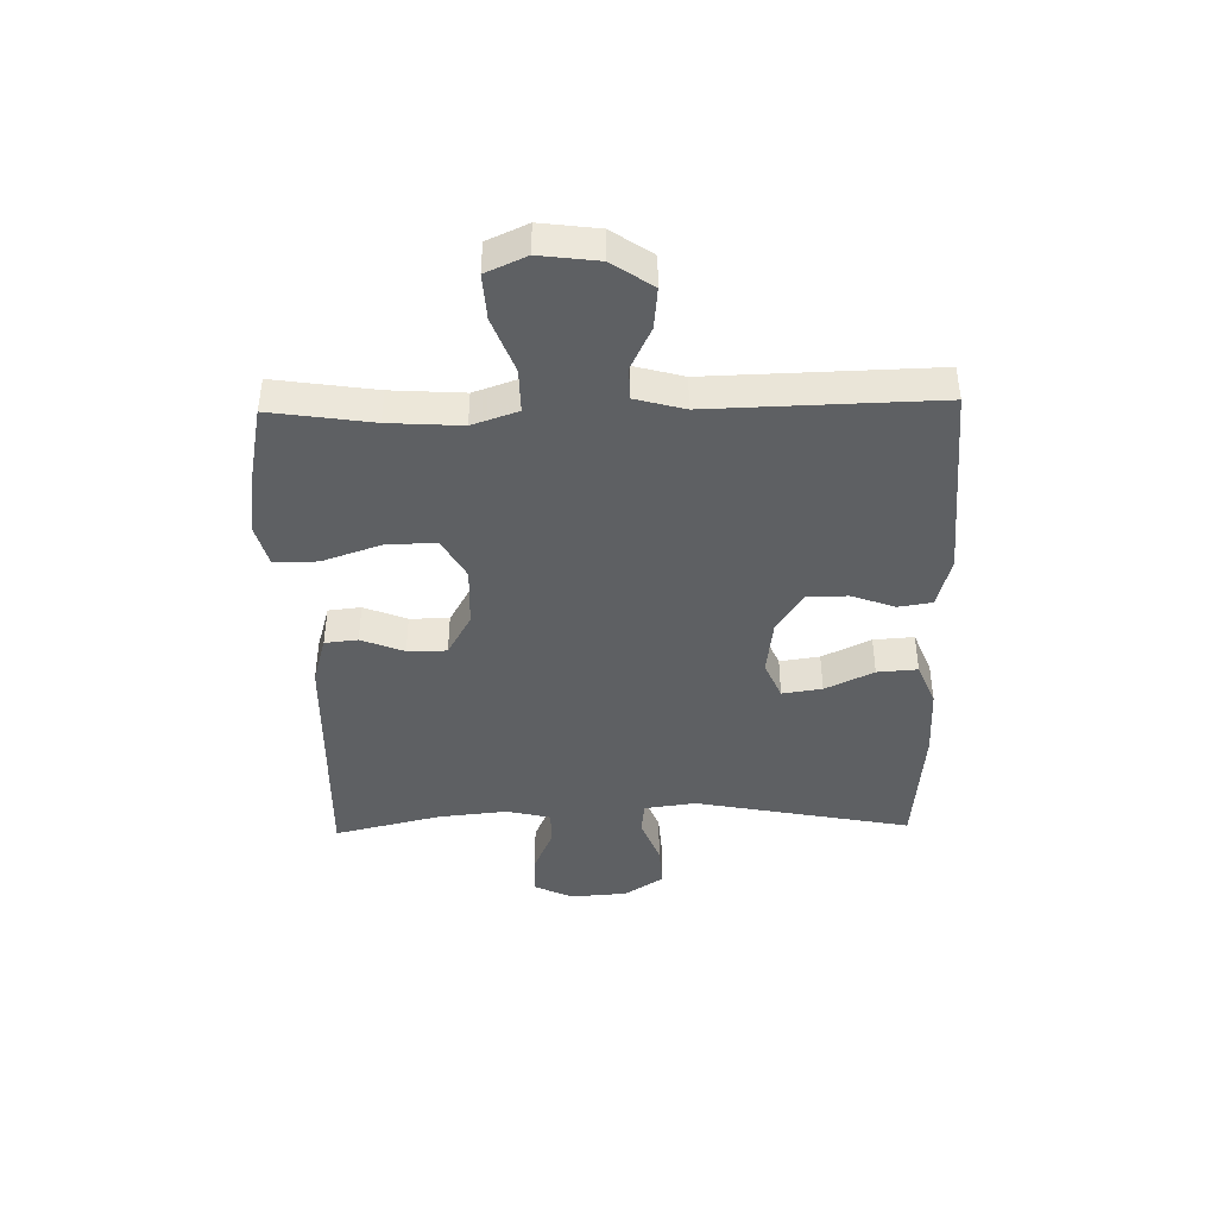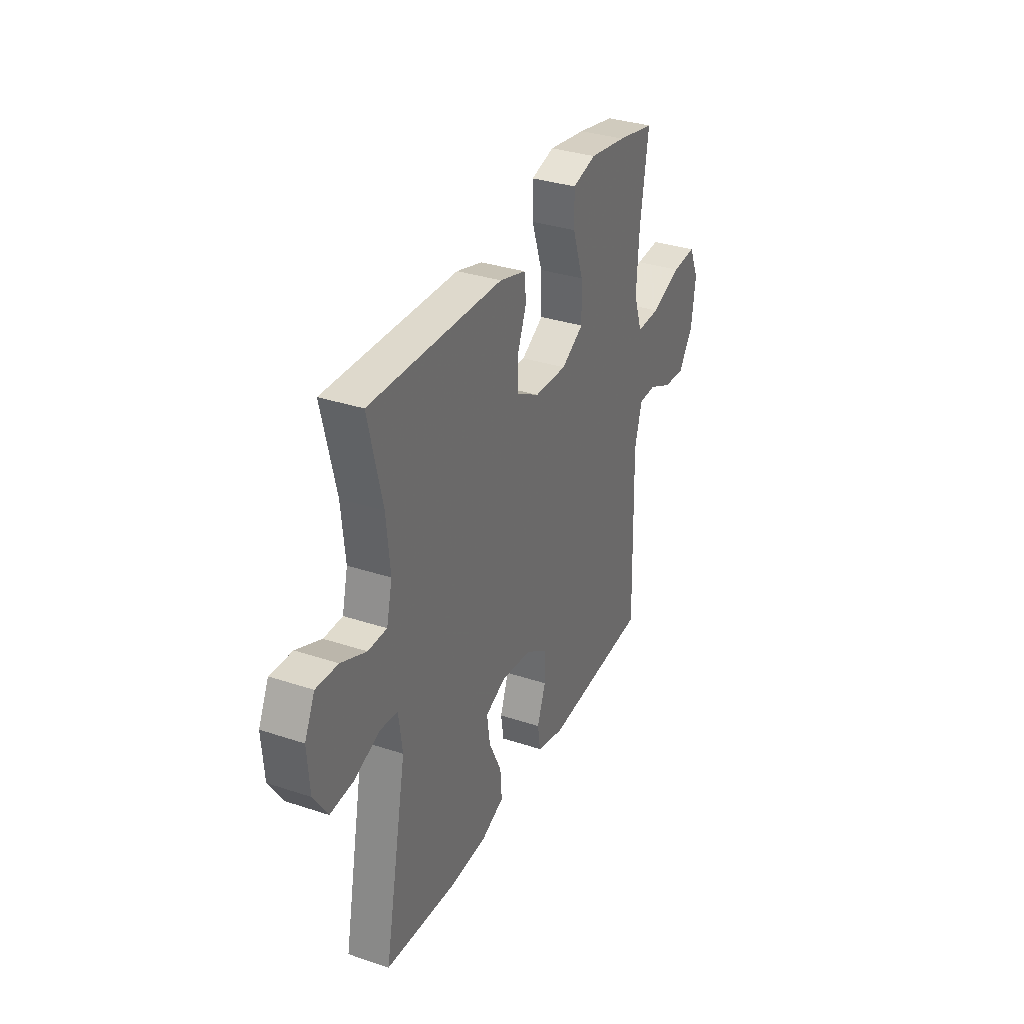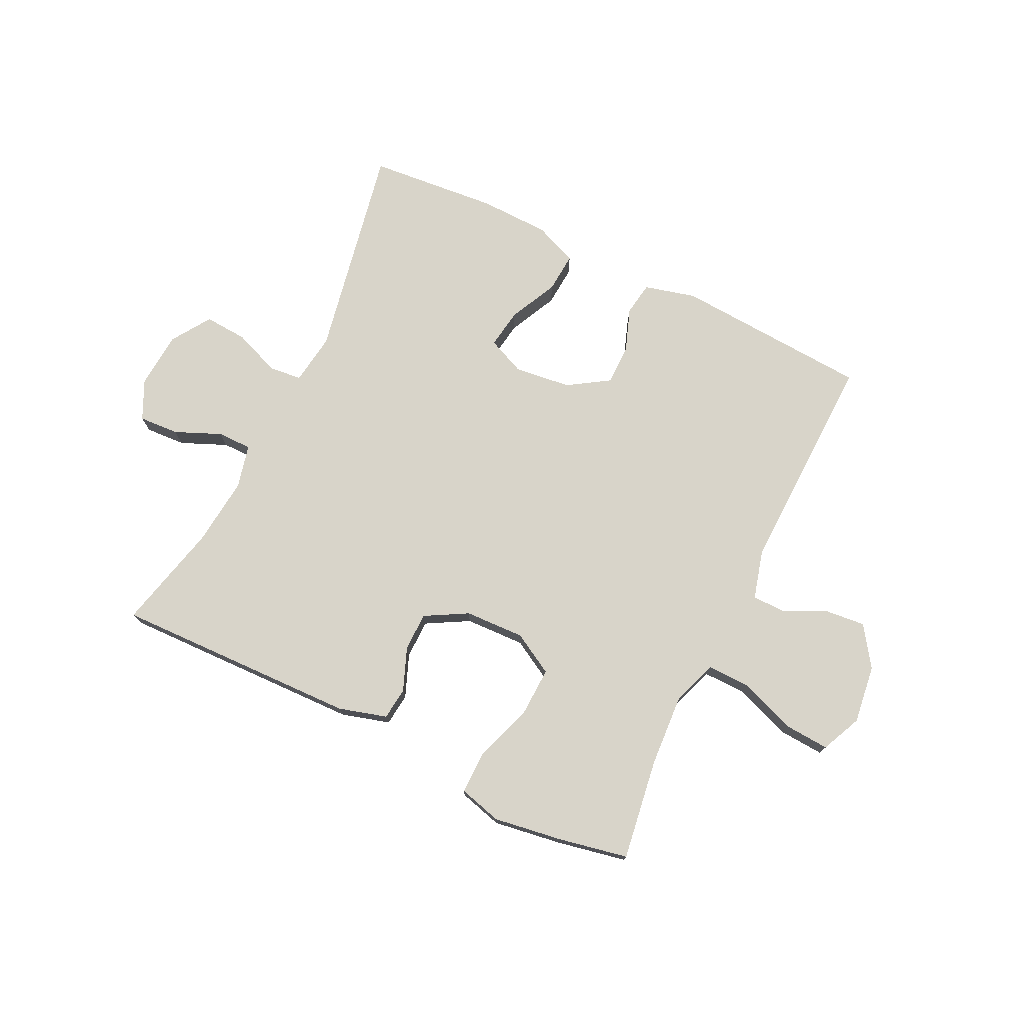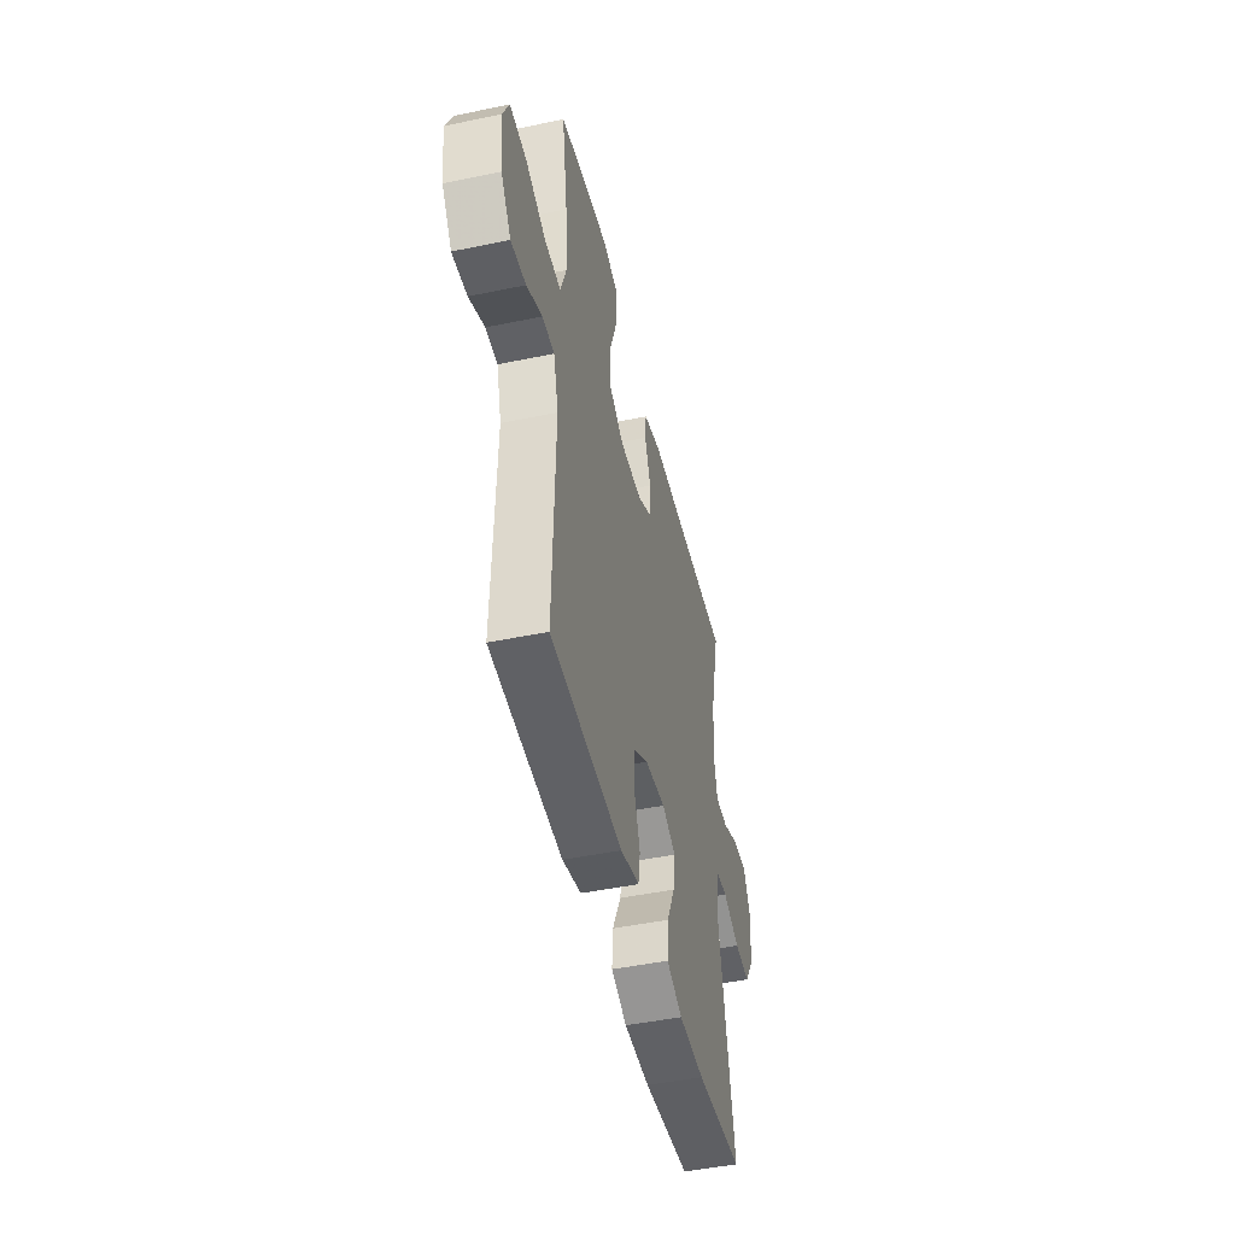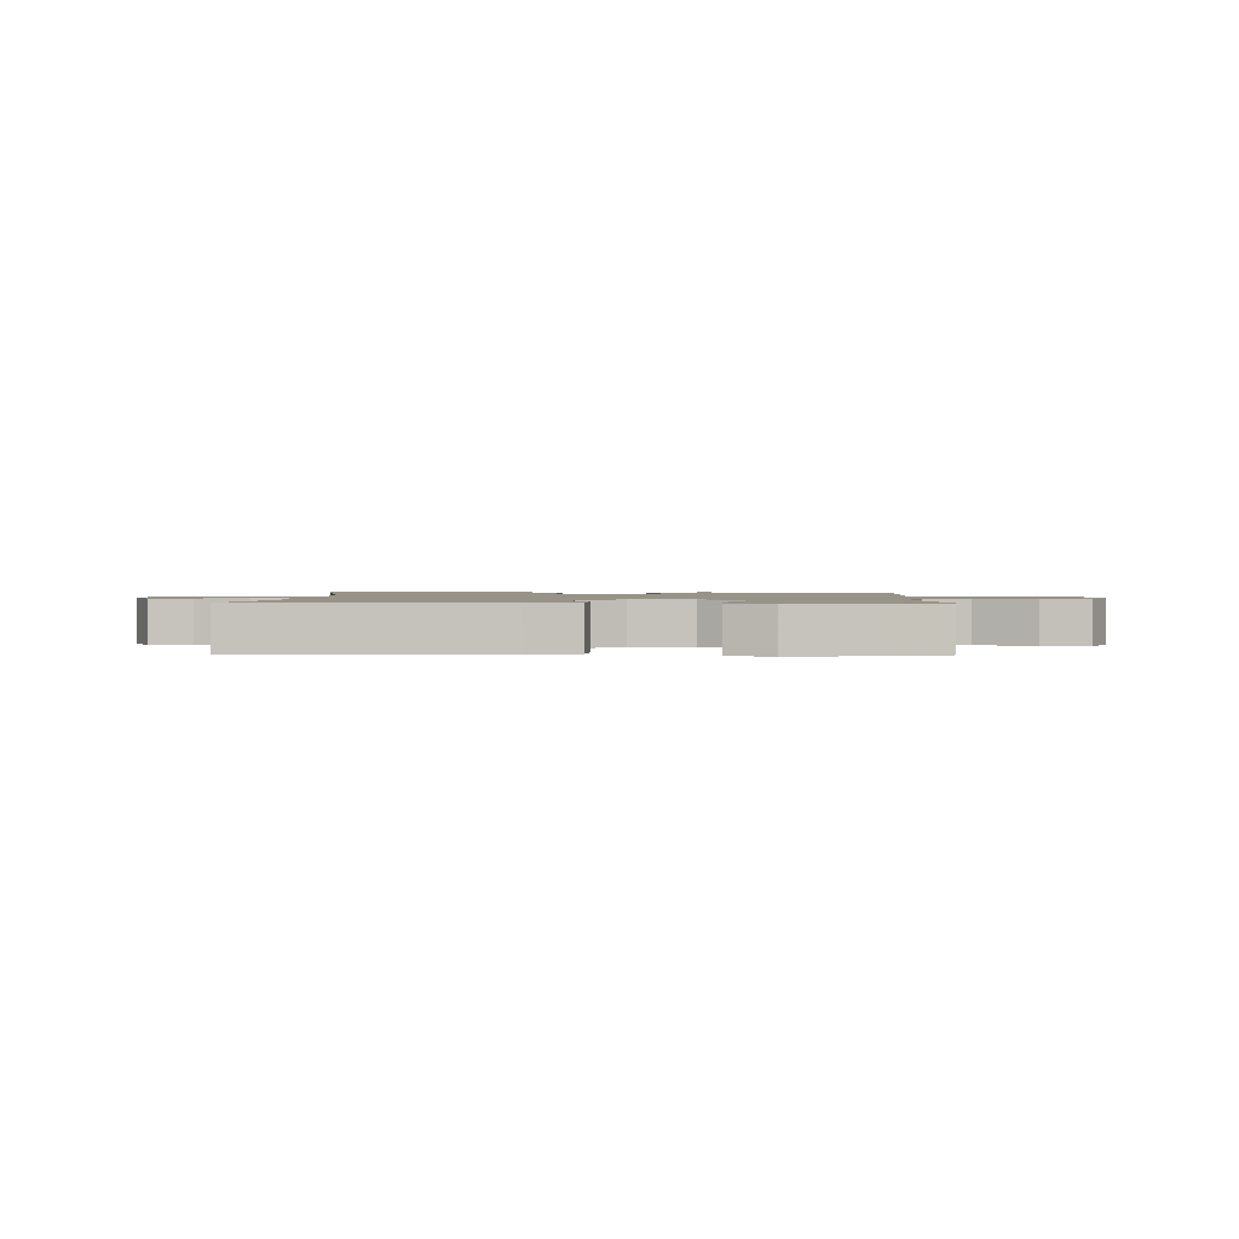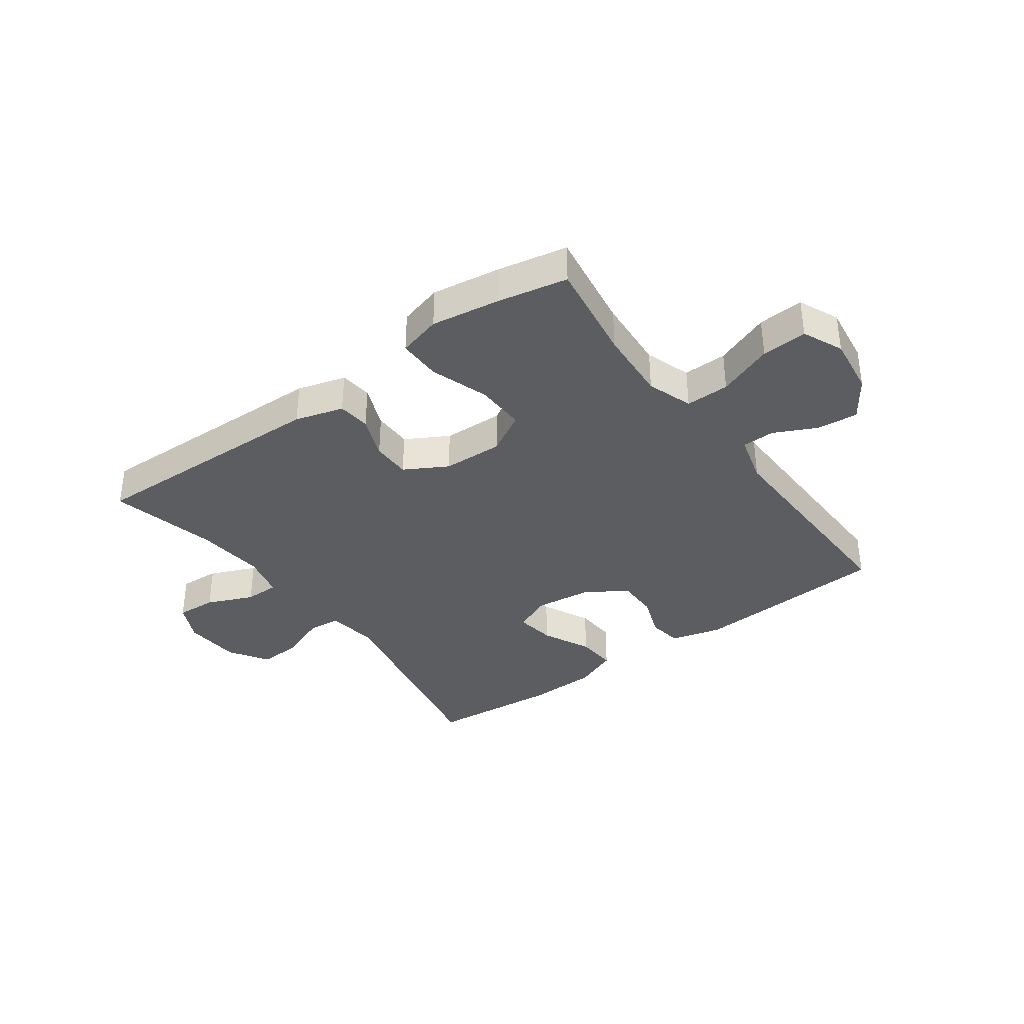
<metadata>
{"format":"obj","ext":"obj","renderer":"f3d","projection":"perspective","resolution":1024,"background":"white","views":[{"elev":-42.5,"azim":91.3,"up":"+Y"},{"elev":33.3,"azim":-65.5,"up":"+Z"},{"elev":75.0,"azim":26.0,"up":"+Y"},{"elev":-46.7,"azim":103.3,"up":"+Z"},{"elev":1.5,"azim":1.9,"up":"+Y"},{"elev":-36.4,"azim":36.0,"up":"+Y"}]}
</metadata>
<code>
v -0.5 0.07 0.5
v -0.08 0.07 0.488
v 0.003 0.07 0.464
v 0.009 0.07 0.408
v -0.02 0.07 0.335
v -0.02 0.07 0.268
v 0.053 0.07 0.227
v 0.156 0.07 0.223
v 0.227 0.07 0.263
v 0.224 0.07 0.349
v 0.19 0.07 0.448
v 0.189 0.07 0.522
v 0.263 0.07 0.542
v 0.381 0.07 0.524
v 0.5 0.07 0.5
v 0.474 0.07 0.326
v 0.466 0.07 0.202
v 0.493 0.07 0.124
v 0.568 0.07 0.125
v 0.663 0.07 0.161
v 0.741 0.07 0.166
v 0.772 0.07 0.097
v 0.759 0.07 -0.003
v 0.712 0.07 -0.072
v 0.642 0.07 -0.065
v 0.569 0.07 -0.03
v 0.513 0.07 -0.031
v 0.49 0.07 -0.115
v 0.5 0.07 -0.5
v 0.164 0.07 -0.521
v 0.076 0.07 -0.498
v 0.067 0.07 -0.44
v 0.094 0.07 -0.366
v 0.094 0.07 -0.296
v 0.024 0.07 -0.251
v -0.073 0.07 -0.239
v -0.138 0.07 -0.267
v -0.128 0.07 -0.335
v -0.088 0.07 -0.418
v -0.083 0.07 -0.487
v -0.157 0.07 -0.517
v -0.278 0.07 -0.52
v -0.5 0.07 -0.5
v -0.428 0.07 -0.129
v -0.44 0.07 -0.041
v -0.496 0.07 -0.035
v -0.576 0.07 -0.066
v -0.65 0.07 -0.071
v -0.694 0.07 -0.004
v -0.701 0.07 0.094
v -0.669 0.07 0.161
v -0.6 0.07 0.157
v -0.521 0.07 0.123
v -0.462 0.07 0.123
v -0.444 0.07 0.198
v -0.456 0.07 0.316
v -0.5 0 0.5
v -0.08 0 0.488
v 0.003 0 0.464
v 0.009 0 0.408
v -0.02 0 0.335
v -0.02 0 0.268
v 0.053 0 0.227
v 0.156 0 0.223
v 0.227 0 0.263
v 0.224 0 0.349
v 0.19 0 0.448
v 0.189 0 0.522
v 0.263 0 0.542
v 0.381 0 0.524
v 0.5 0 0.5
v 0.474 0 0.326
v 0.466 0 0.202
v 0.493 0 0.124
v 0.568 0 0.125
v 0.663 0 0.161
v 0.741 0 0.166
v 0.772 0 0.097
v 0.759 0 -0.003
v 0.712 0 -0.072
v 0.642 0 -0.065
v 0.569 0 -0.03
v 0.513 0 -0.031
v 0.49 0 -0.115
v 0.5 0 -0.5
v 0.164 0 -0.521
v 0.076 0 -0.498
v 0.067 0 -0.44
v 0.094 0 -0.366
v 0.094 0 -0.296
v 0.024 0 -0.251
v -0.073 0 -0.239
v -0.138 0 -0.267
v -0.128 0 -0.335
v -0.088 0 -0.418
v -0.083 0 -0.487
v -0.157 0 -0.517
v -0.278 0 -0.52
v -0.5 0 -0.5
v -0.428 0 -0.129
v -0.44 0 -0.041
v -0.496 0 -0.035
v -0.576 0 -0.066
v -0.65 0 -0.071
v -0.694 0 -0.004
v -0.701 0 0.094
v -0.669 0 0.161
v -0.6 0 0.157
v -0.521 0 0.123
v -0.462 0 0.123
v -0.444 0 0.198
v -0.456 0 0.316
f 50 51 52 53
f 50 53 54
f 49 50 54
f 46 47 48 49
f 45 46 49 54
f 44 45 54 55
f 42 43 44
f 41 42 44 55
f 38 39 40 41
f 37 38 41 55
f 30 31 32 33
f 28 29 30 33
f 27 28 33 34
f 23 24 25 26
f 23 26 27
f 22 23 27
f 19 20 21 22
f 18 19 22 27
f 17 18 27 34
f 13 14 15 16
f 10 11 12 13
f 9 10 13 16
f 8 9 16 17
f 2 3 4 5
f 56 1 2 5
f 56 5 6
f 36 37 55 56
f 35 36 56 6
f 34 35 6 7
f 7 8 17 34
f 109 108 107 106
f 110 109 106
f 110 106 105
f 105 104 103 102
f 110 105 102 101
f 111 110 101 100
f 100 99 98
f 111 100 98 97
f 97 96 95 94
f 111 97 94 93
f 89 88 87 86
f 89 86 85 84
f 90 89 84 83
f 82 81 80 79
f 83 82 79
f 83 79 78
f 78 77 76 75
f 83 78 75 74
f 90 83 74 73
f 72 71 70 69
f 69 68 67 66
f 72 69 66 65
f 73 72 65 64
f 61 60 59 58
f 61 58 57 112
f 62 61 112
f 112 111 93 92
f 62 112 92 91
f 63 62 91 90
f 90 73 64 63
f 1 57 58 2
f 2 58 59 3
f 3 59 60 4
f 4 60 61 5
f 5 61 62 6
f 6 62 63 7
f 7 63 64 8
f 8 64 65 9
f 9 65 66 10
f 10 66 67 11
f 11 67 68 12
f 12 68 69 13
f 13 69 70 14
f 14 70 71 15
f 15 71 72 16
f 16 72 73 17
f 17 73 74 18
f 18 74 75 19
f 19 75 76 20
f 20 76 77 21
f 21 77 78 22
f 22 78 79 23
f 23 79 80 24
f 24 80 81 25
f 25 81 82 26
f 26 82 83 27
f 27 83 84 28
f 28 84 85 29
f 29 85 86 30
f 30 86 87 31
f 31 87 88 32
f 32 88 89 33
f 33 89 90 34
f 34 90 91 35
f 35 91 92 36
f 36 92 93 37
f 37 93 94 38
f 38 94 95 39
f 39 95 96 40
f 40 96 97 41
f 41 97 98 42
f 42 98 99 43
f 43 99 100 44
f 44 100 101 45
f 45 101 102 46
f 46 102 103 47
f 47 103 104 48
f 48 104 105 49
f 49 105 106 50
f 50 106 107 51
f 51 107 108 52
f 52 108 109 53
f 53 109 110 54
f 54 110 111 55
f 55 111 112 56
f 56 112 57 1

</code>
